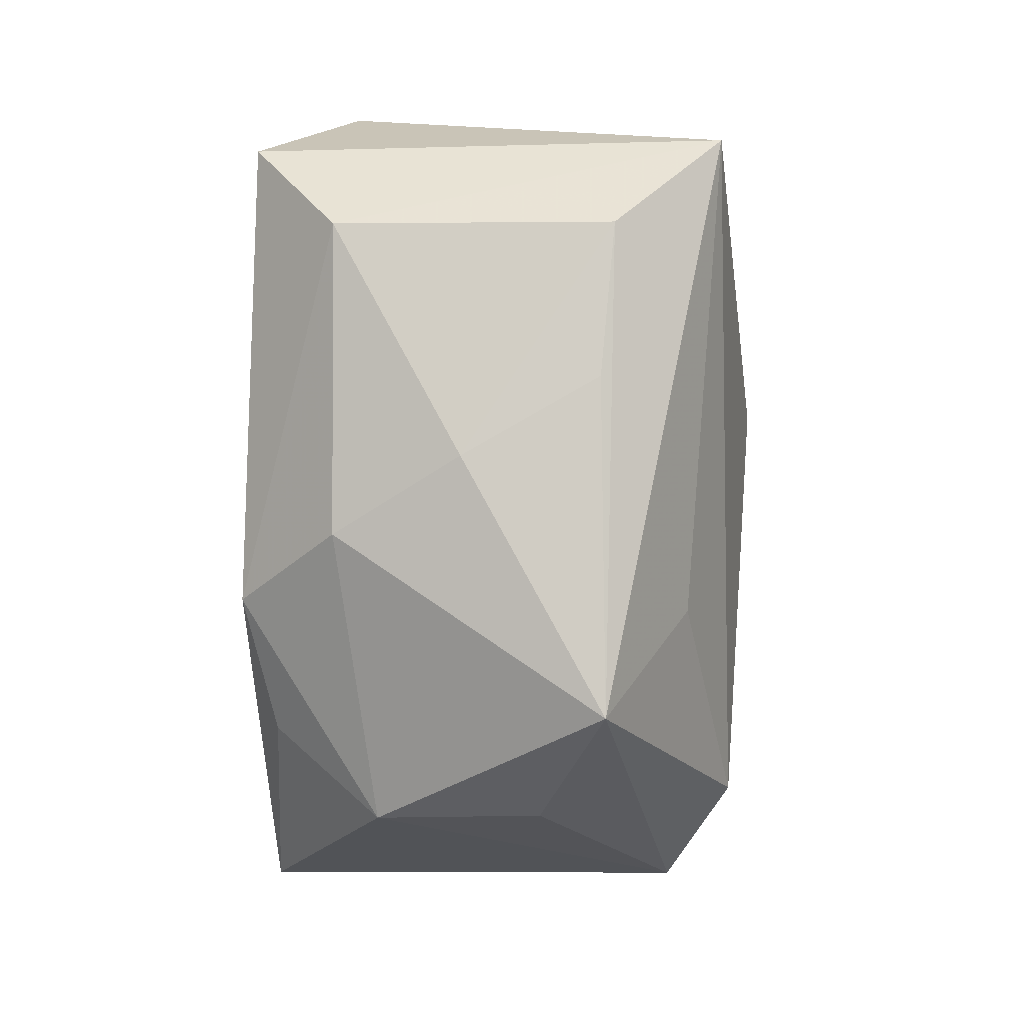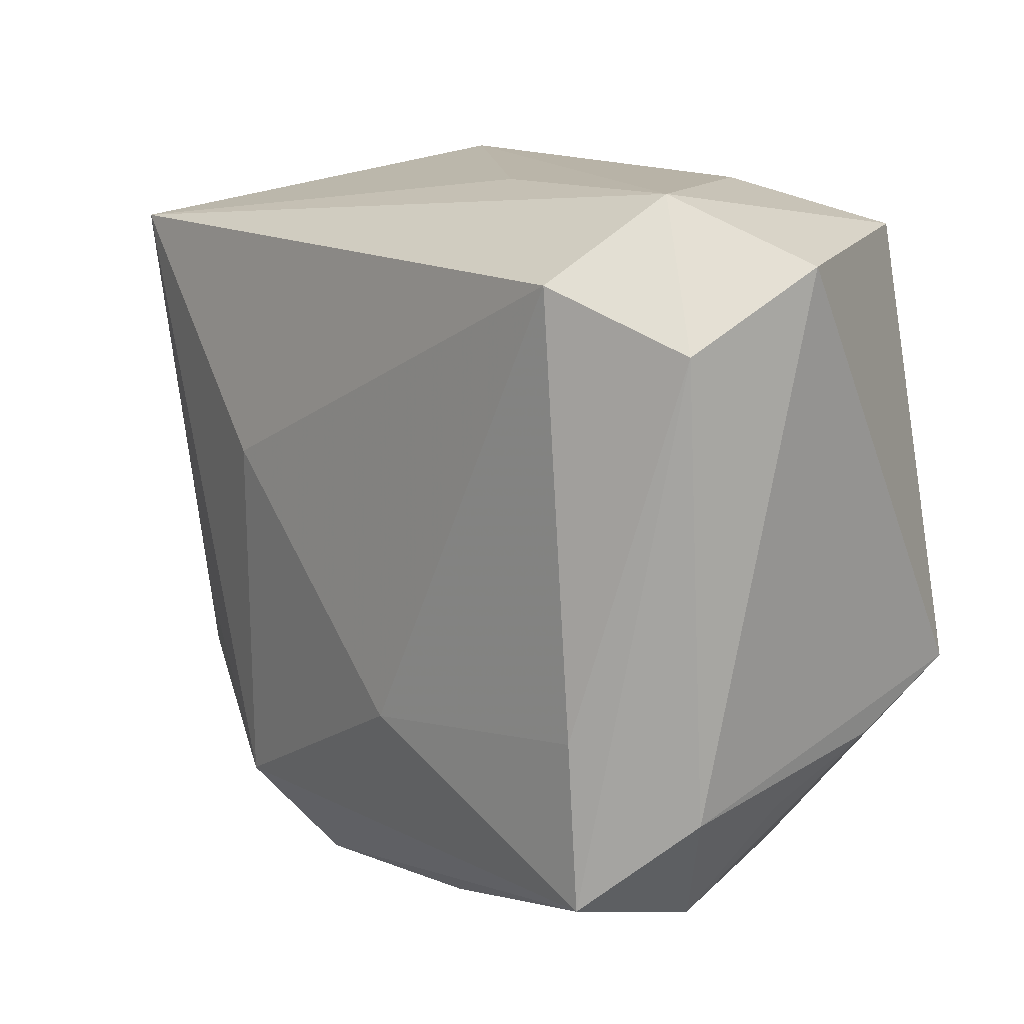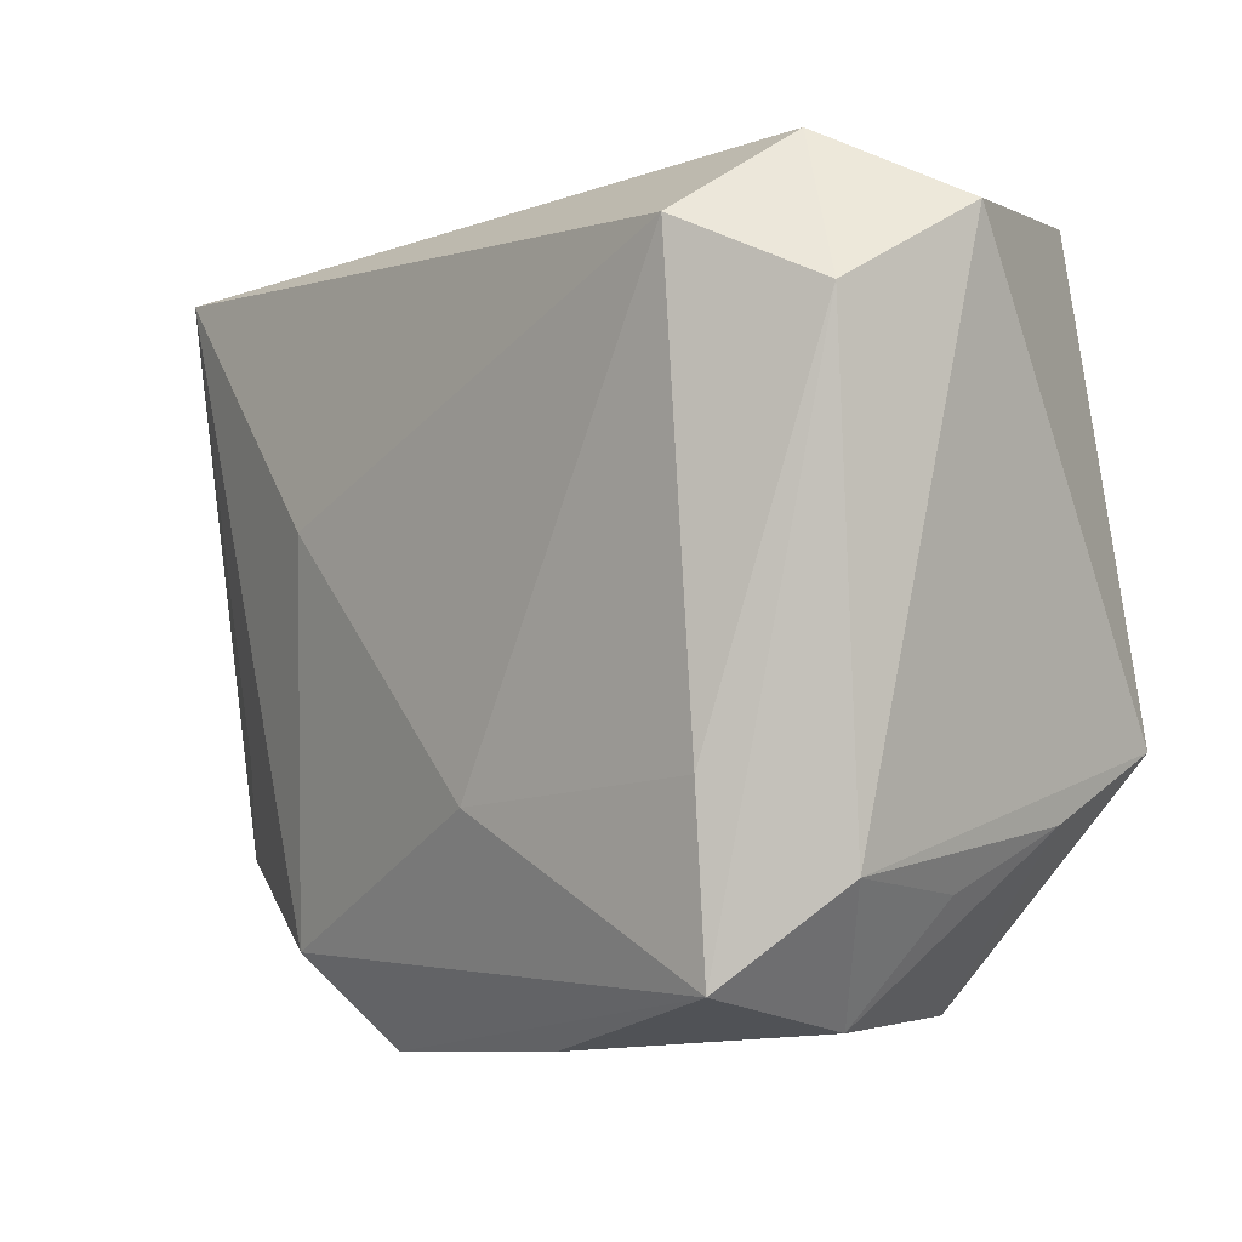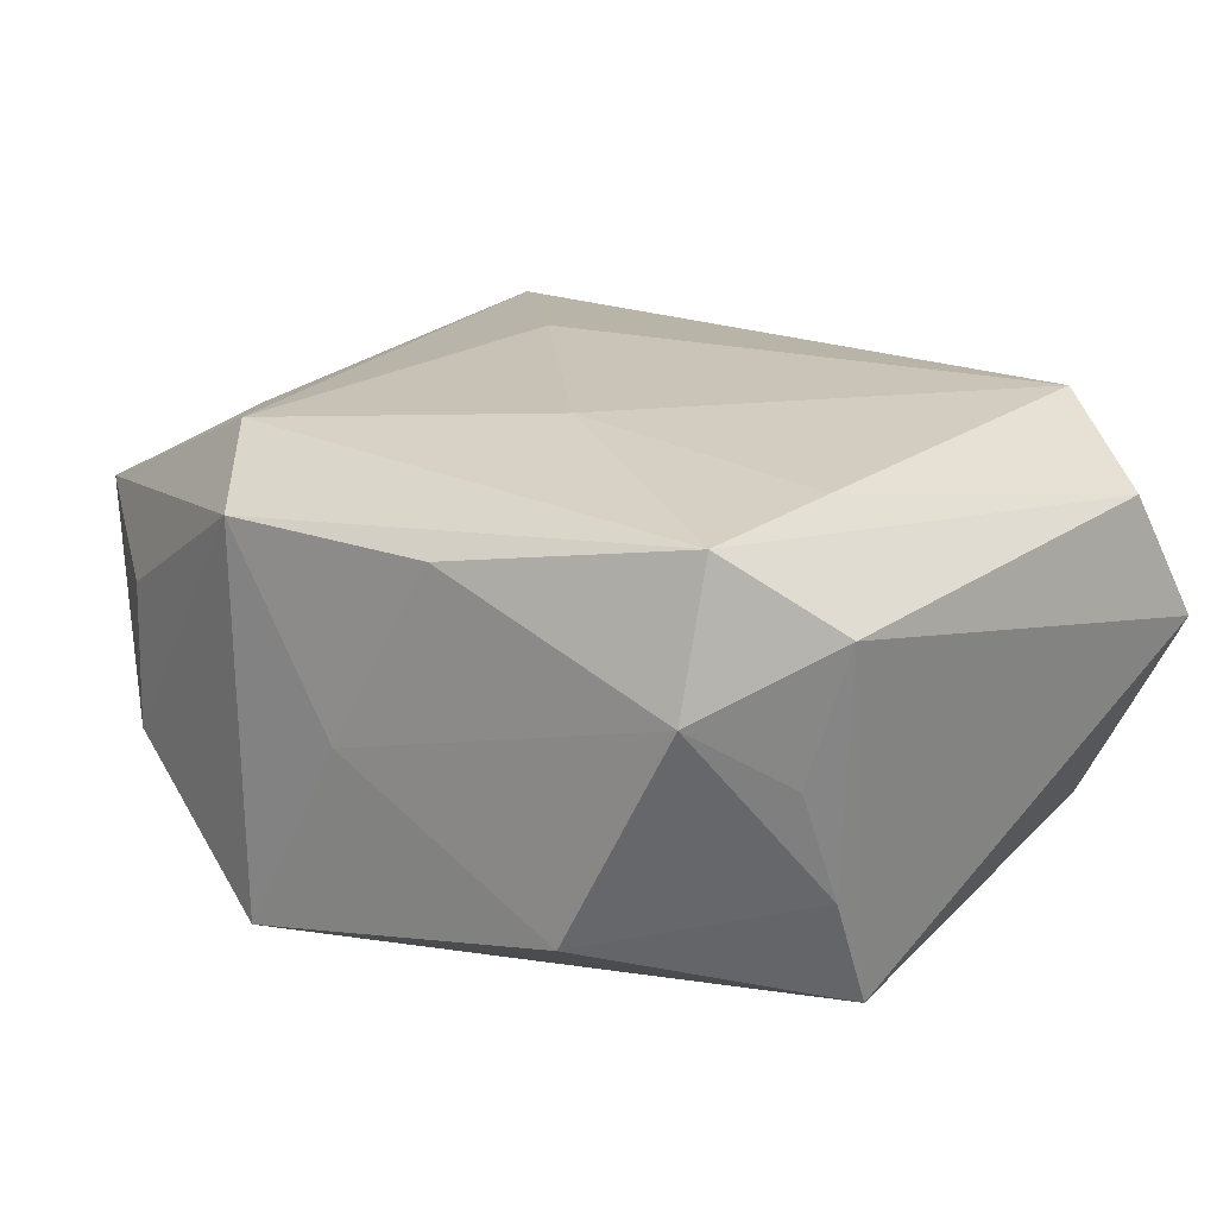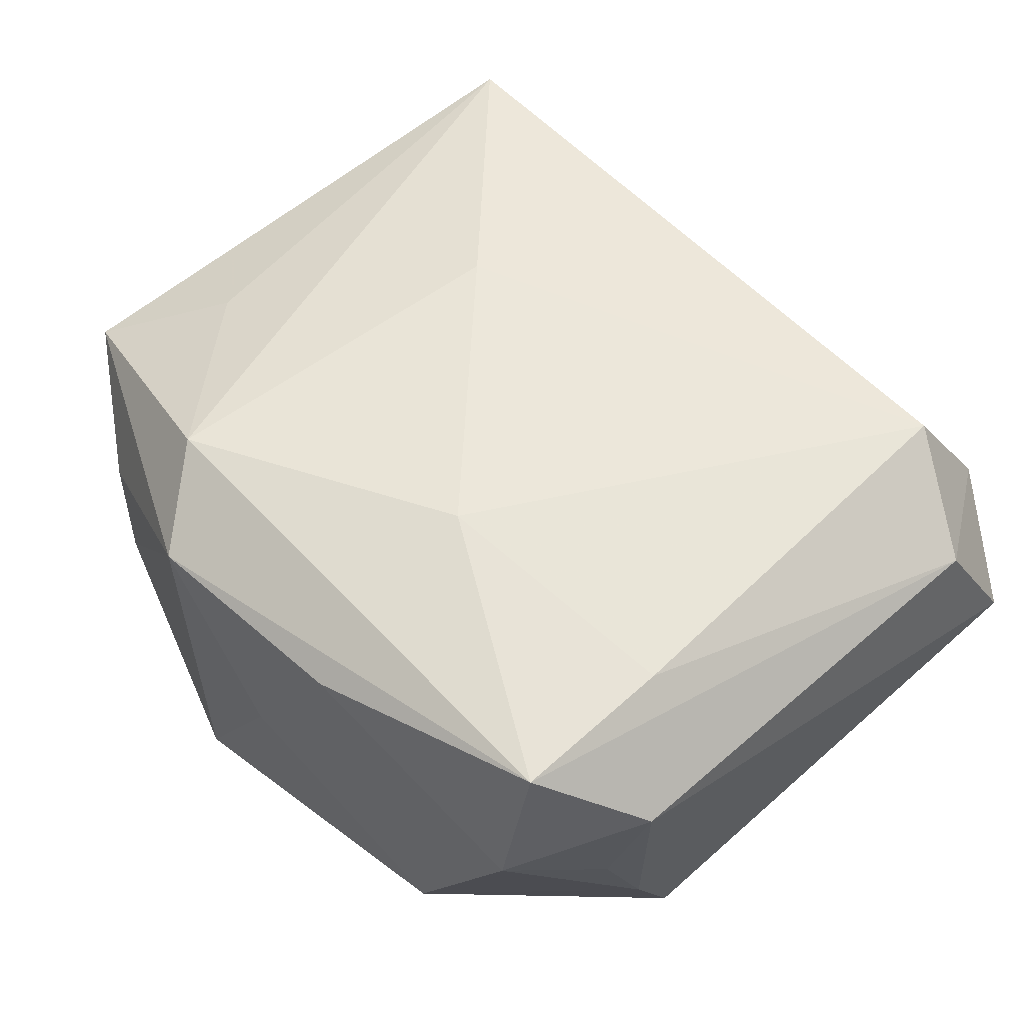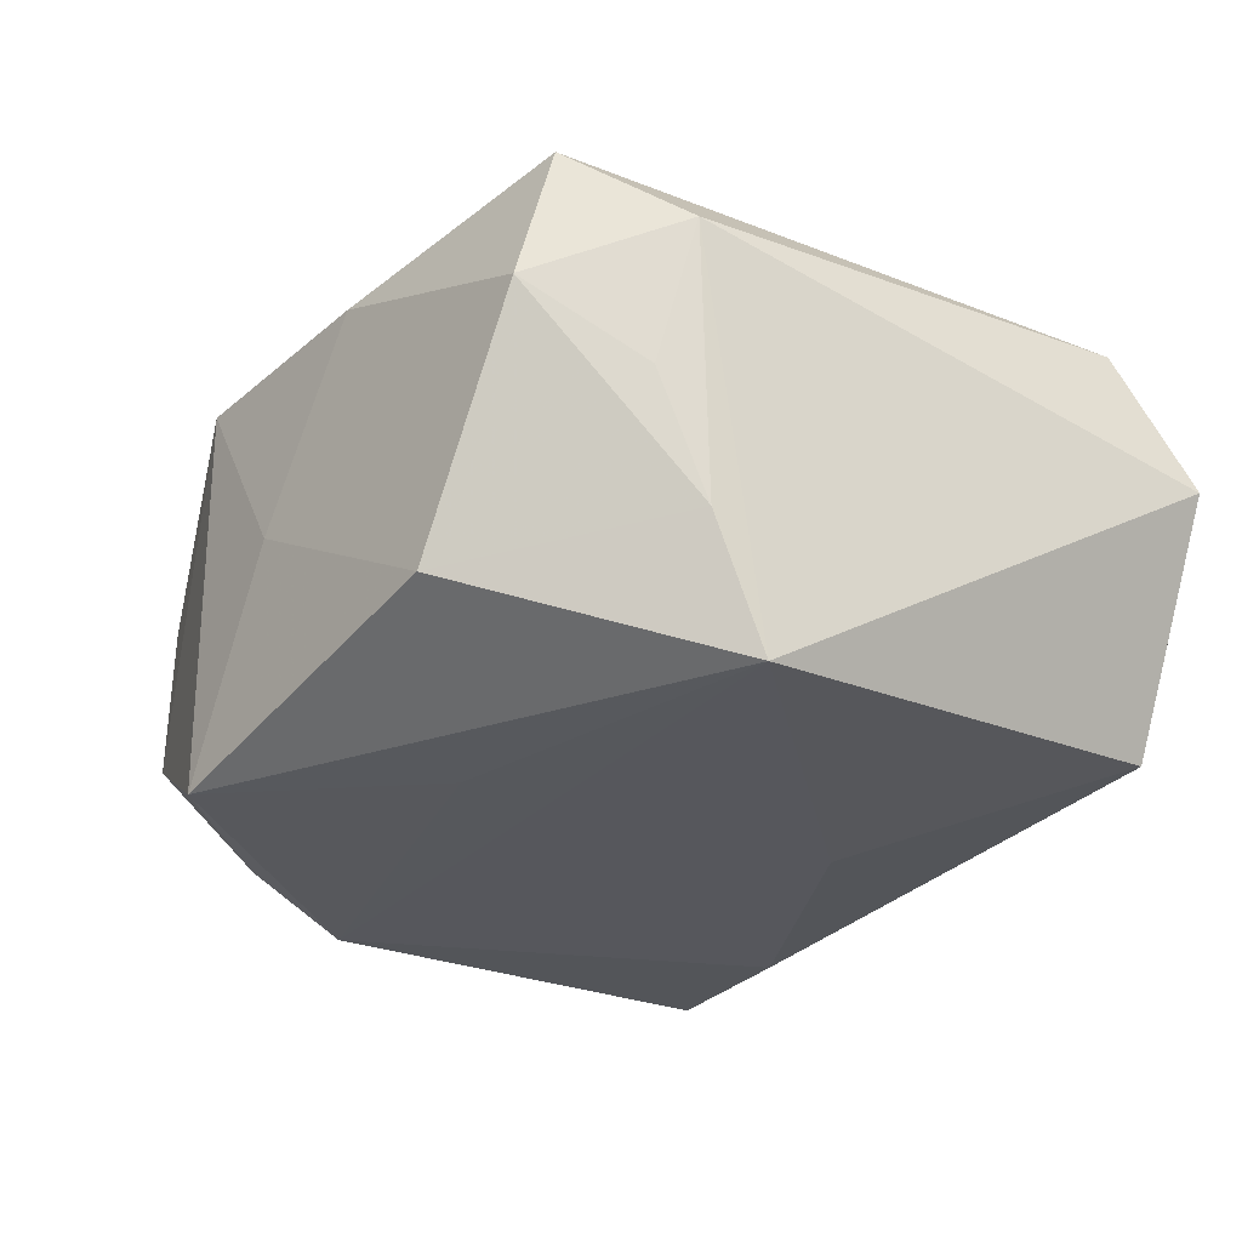
<metadata>
{"format":"obj","ext":"obj","renderer":"f3d","projection":"perspective","resolution":1024,"background":"white","views":[{"elev":-6.8,"azim":-87.8,"up":"+Y"},{"elev":14.6,"azim":51.2,"up":"+Y"},{"elev":-0.4,"azim":50.8,"up":"+Y"},{"elev":19.4,"azim":41.3,"up":"+Z"},{"elev":55.9,"azim":49.0,"up":"+Z"},{"elev":-28.0,"azim":58.2,"up":"+Z"}]}
</metadata>
<code>
v 0.0174 -0.007587 -0.005285
v 0.0185 0.01049 0.006498
v 0.01708 -0.005166 -0.01042
v -0.01973 0.002579 0.004393
v -0.01973 -0.01058 0.004517
v -0.01973 -0.0004945 -0.001017
v -0.007667 0.012 -0.01014
v 0.01725 -0.009732 -0.0001691
v 0.01868 -0.008744 0.0056
v -0.01477 -0.006128 0.007829
v -0.008033 -0.01316 0.009747
v 0.01496 -0.005422 0.009443
v -0.006504 0.002991 0.01086
v 0.008461 0.01565 -0.005179
v 0.01532 -0.01433 0.003076
v -0.01819 -0.003355 -0.006101
v -0.004577 -0.01687 -0.009843
v -0.01454 -0.005596 -0.01016
v -0.01951 0.008692 0.004968
v -0.00496 -0.01687 0.007212
v -0.01546 0.01278 -0.009629
v 0.01463 0.01618 0.004327
v 0.01355 0.01295 0.009653
v -0.0103 0.01557 -0.006026
v -0.01403 -0.01437 -0.004652
v 0.01032 -0.01509 -0.006694
v 0.01446 0.01394 -0.008645
v 0.002574 -0.009015 -0.01022
v -0.005111 0.01561 -0.002575
v -0.01683 0.01266 0.009284
v -0.01393 -0.01428 0.001866
v 0.003675 0.007108 -0.01025
v 0.0003219 -0.01661 -0.000979
v 0.00481 -0.01577 0.007205
v 0.003243 0.01568 0.002979
v 0.00387 -0.006984 0.01078
v 0.0152 -0.01265 0.009155
v -0.01227 -0.01071 -0.008972
v -0.01872 0.008916 -0.006126
v 0.0195 0.01355 0.0007887
f 3 27 40
f 40 27 22
f 23 30 13
f 22 30 23
f 26 17 3
f 13 30 11
f 22 27 14
f 3 17 28
f 28 18 3
f 17 18 28
f 3 18 7
f 7 18 21
f 21 27 7
f 36 23 13
f 13 11 36
f 36 11 37
f 2 40 22
f 22 23 2
f 32 27 3
f 3 7 32
f 32 7 27
f 39 30 21
f 21 18 39
f 10 11 30
f 30 5 10
f 10 5 11
f 38 18 17
f 12 36 37
f 23 36 12
f 37 2 12
f 12 2 23
f 8 15 1
f 1 26 3
f 1 15 26
f 40 2 9
f 8 1 9
f 9 2 37
f 3 40 9
f 9 1 3
f 37 15 9
f 9 15 8
f 37 11 20
f 11 5 20
f 5 31 20
f 21 30 24
f 24 27 21
f 24 14 27
f 22 14 24
f 19 5 30
f 30 39 19
f 16 39 18
f 25 31 5
f 25 38 17
f 17 20 25
f 25 20 31
f 5 16 25
f 18 38 25
f 25 16 18
f 34 15 37
f 37 20 34
f 35 30 22
f 6 19 39
f 6 16 5
f 39 16 6
f 26 15 33
f 15 34 33
f 17 26 33
f 33 20 17
f 33 34 20
f 29 24 30
f 30 35 29
f 22 24 29
f 29 35 22
f 5 19 4
f 4 6 5
f 19 6 4

</code>
